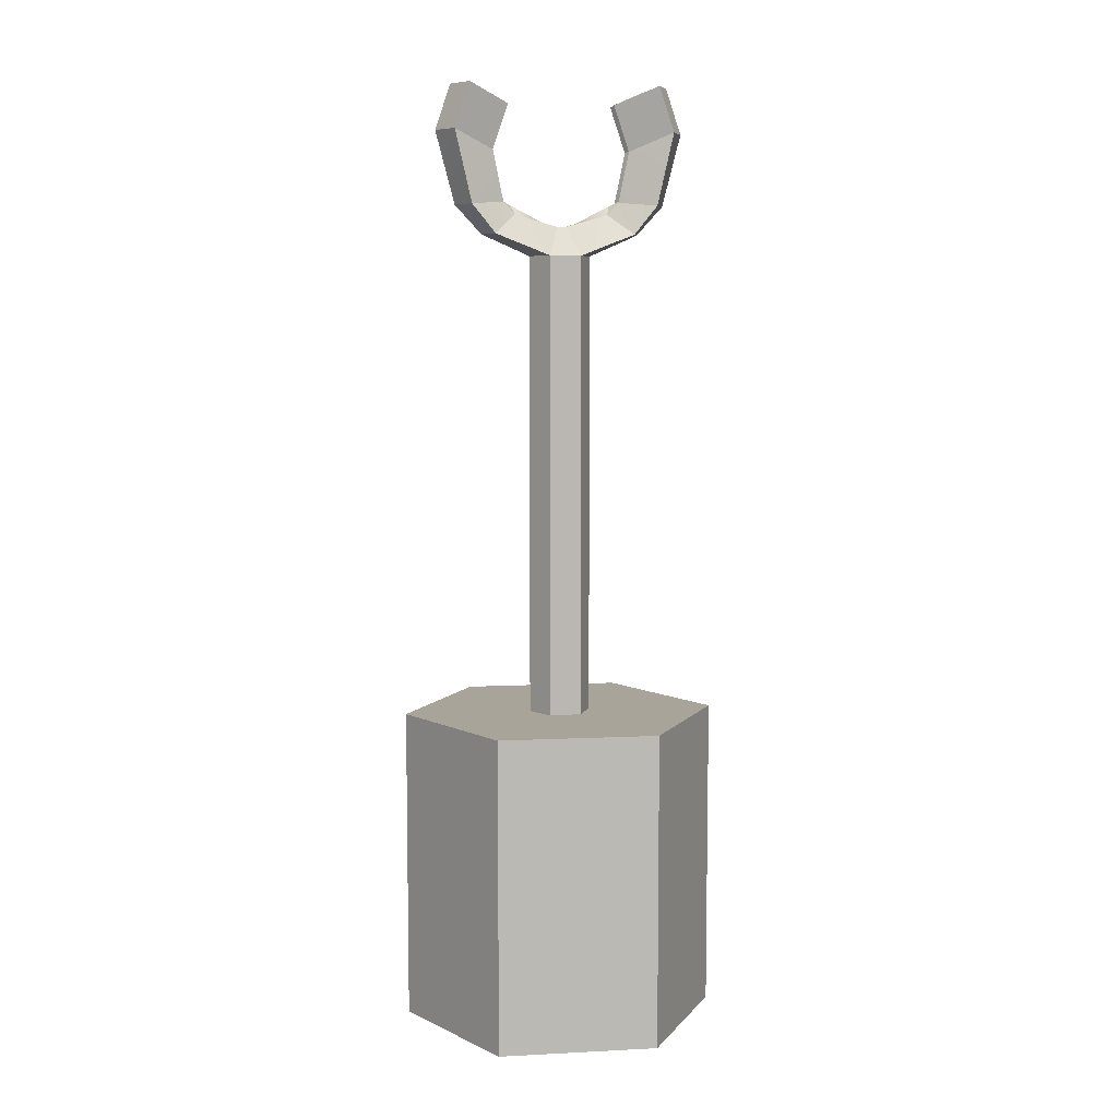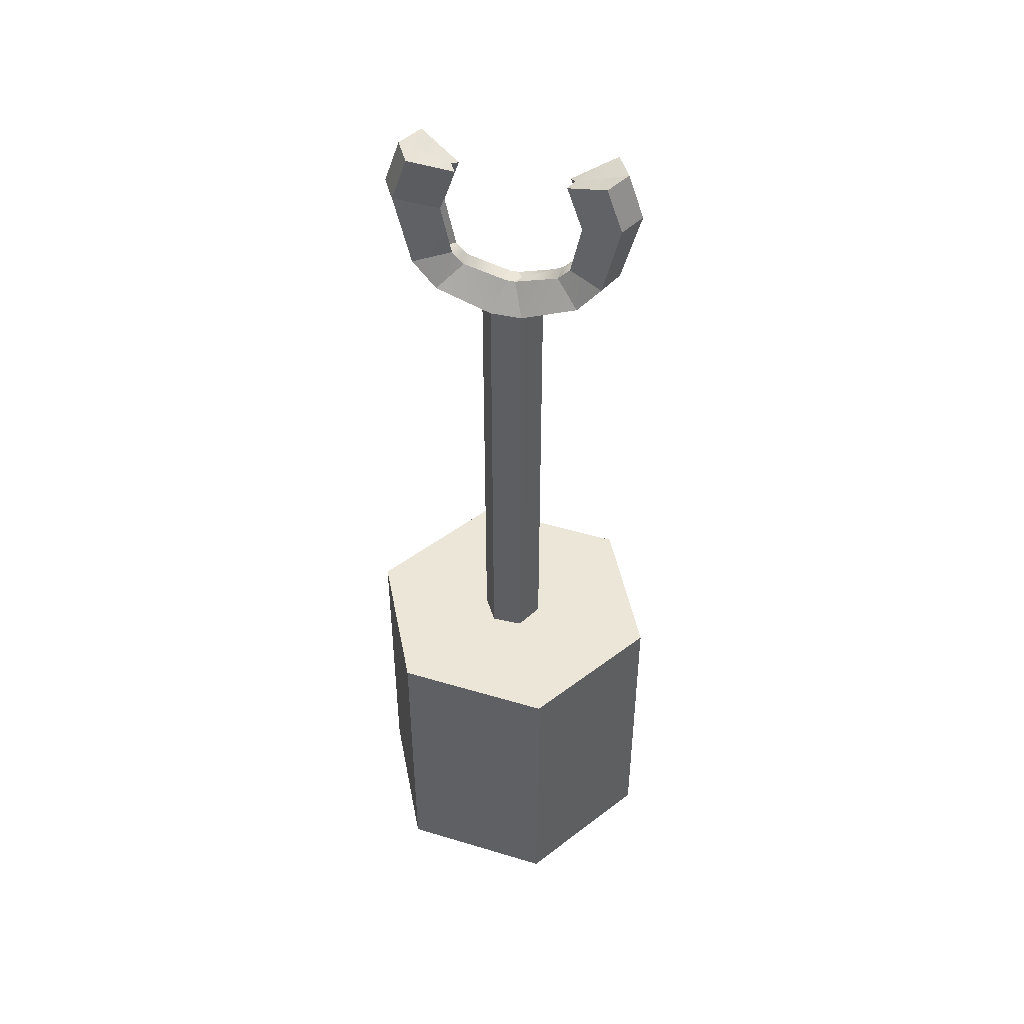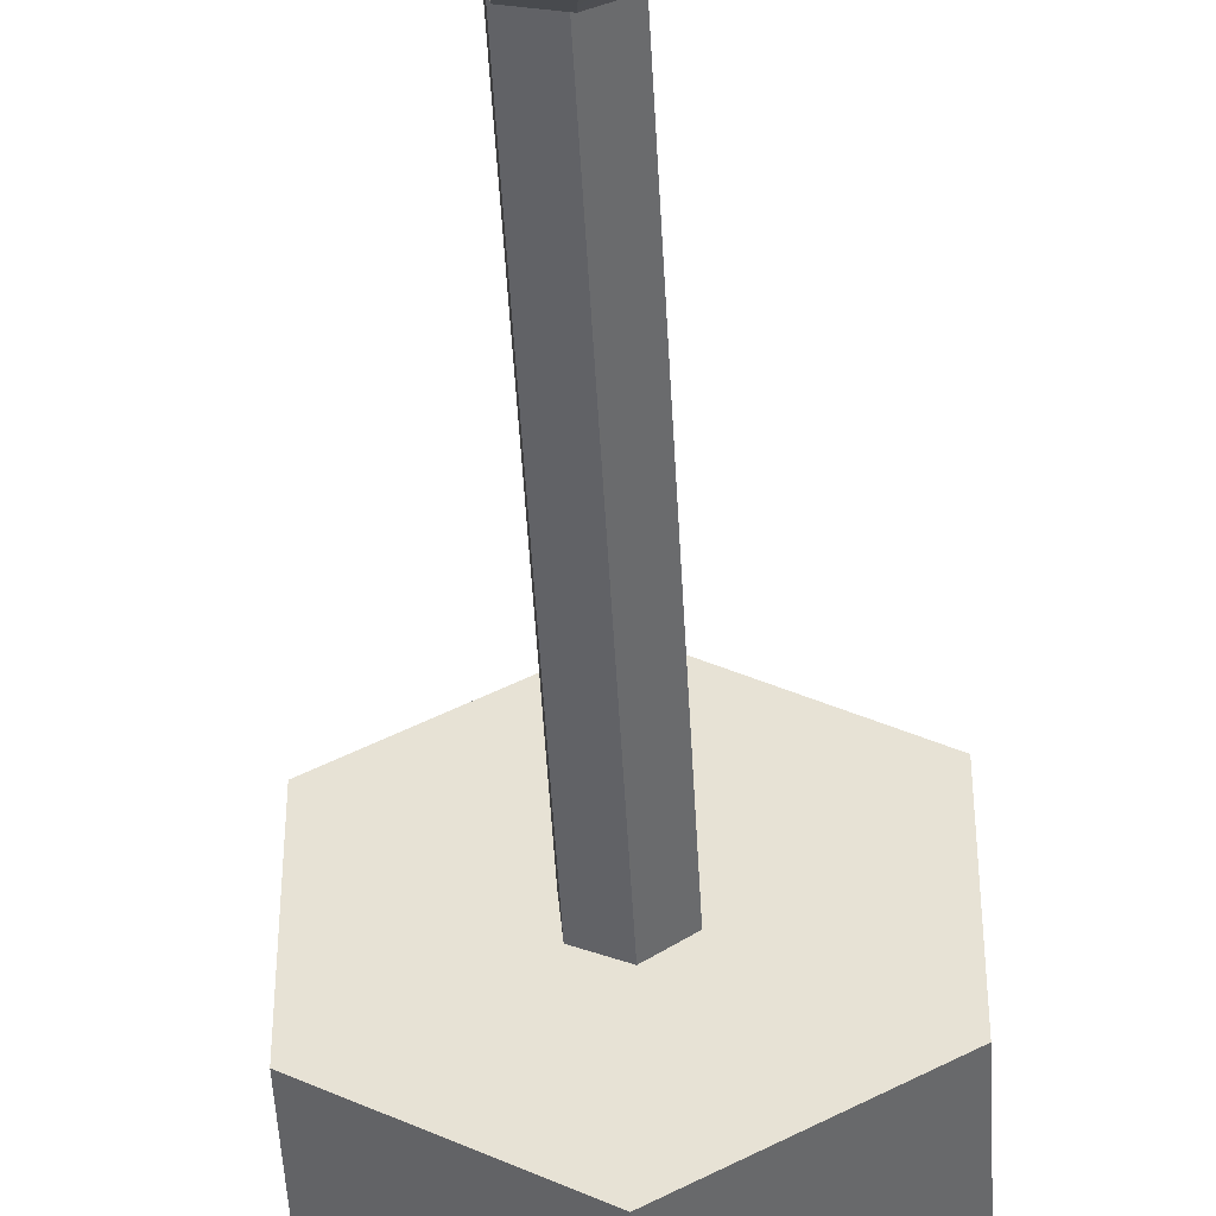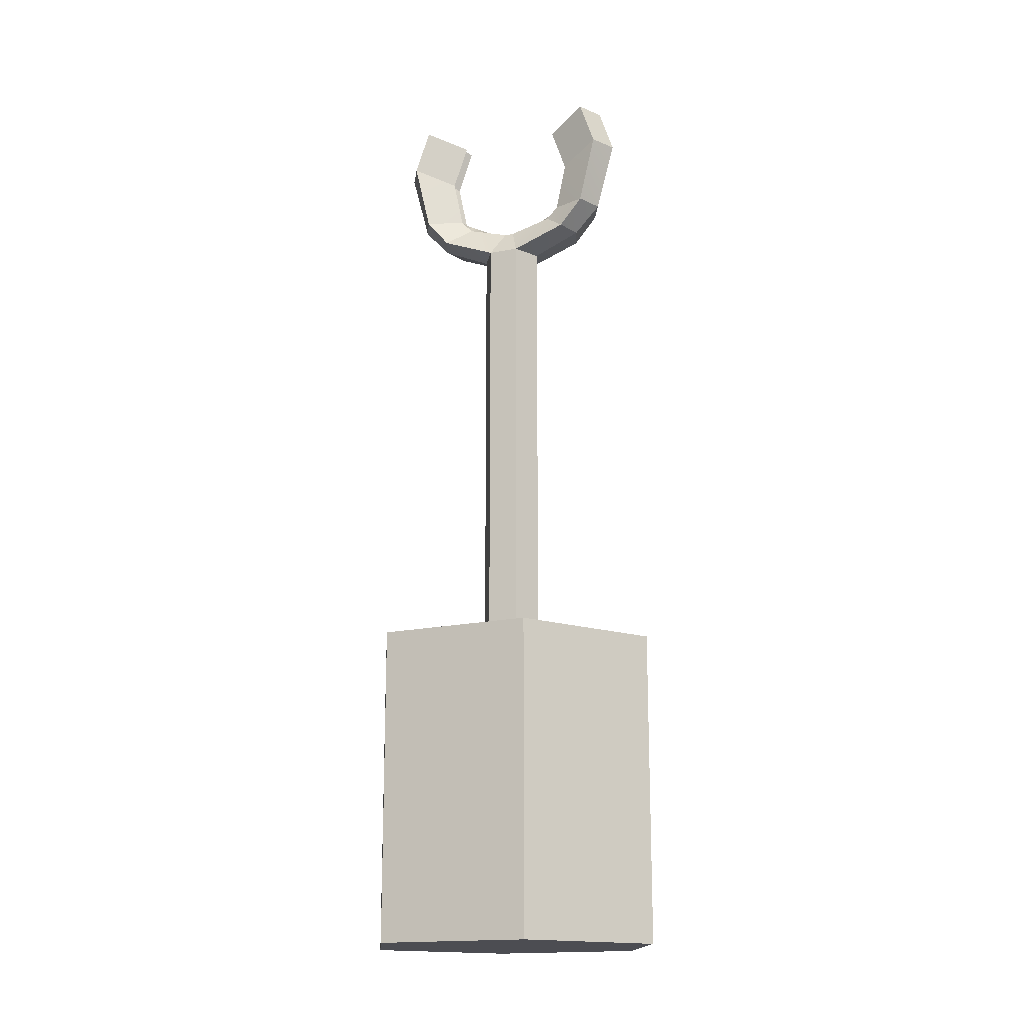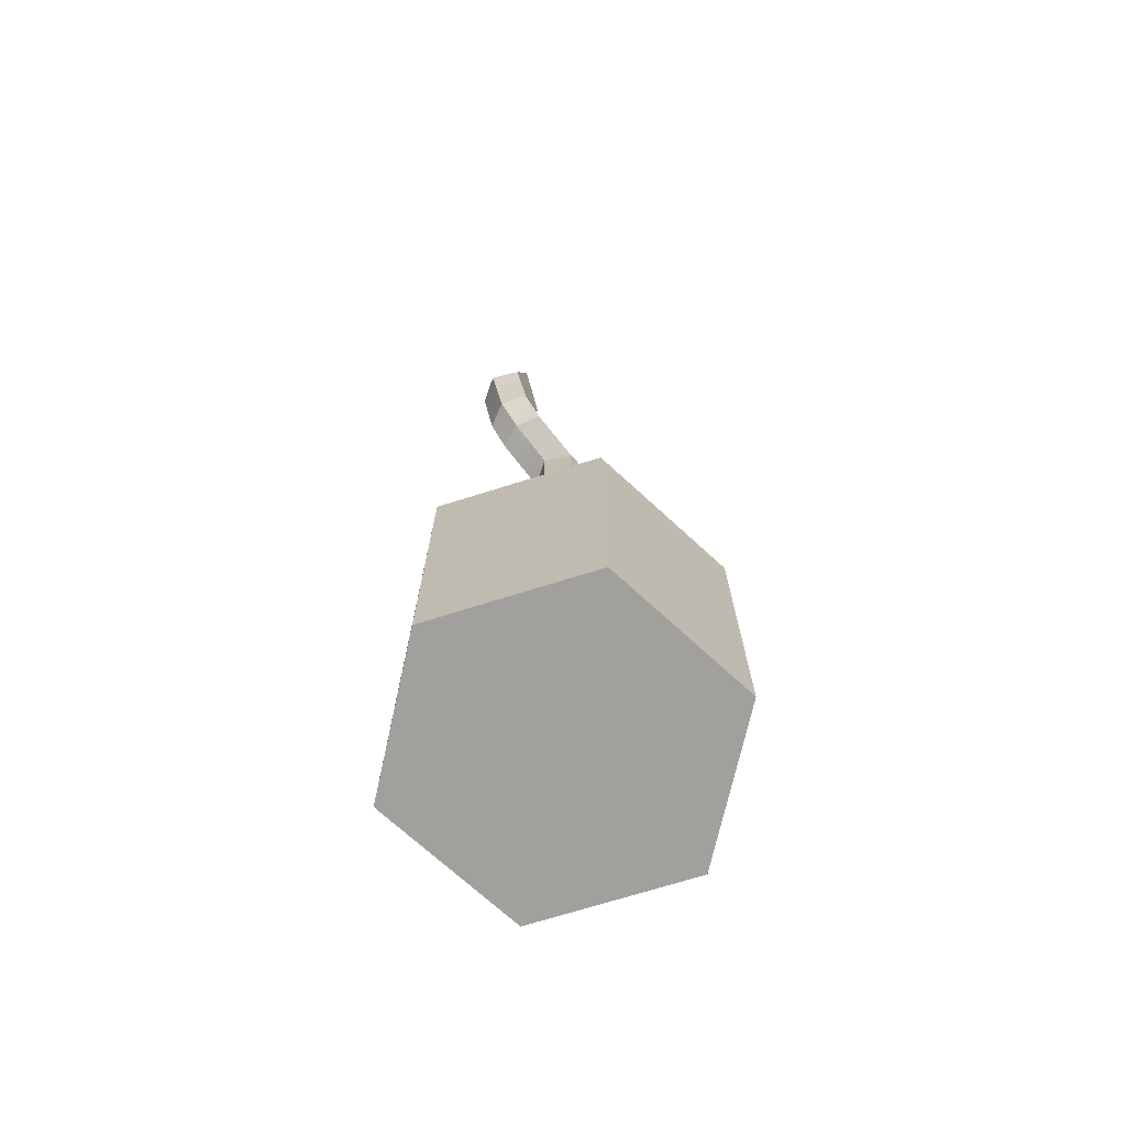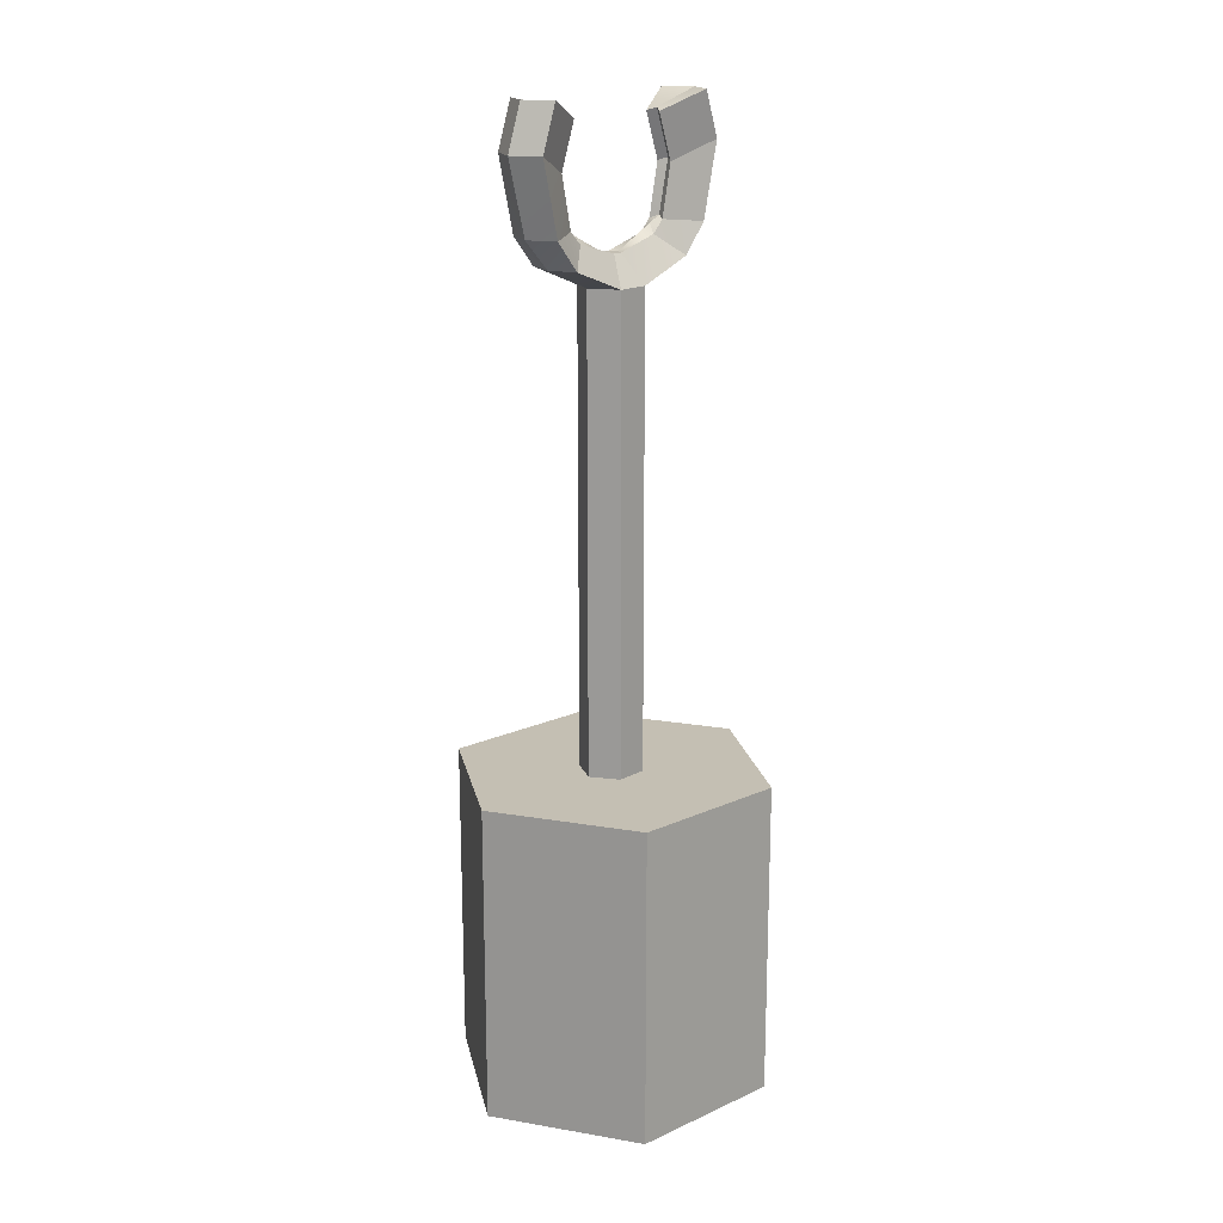
<metadata>
{"format":"obj","ext":"obj","renderer":"f3d","projection":"perspective","resolution":1024,"background":"white","views":[{"elev":7.3,"azim":81.9,"up":"+Y"},{"elev":46.2,"azim":109.0,"up":"+Y"},{"elev":-48.0,"azim":-177.0,"up":"+Z"},{"elev":-16.3,"azim":-64.2,"up":"+Y"},{"elev":-71.6,"azim":-132.6,"up":"+Y"},{"elev":17.7,"azim":-131.5,"up":"+Y"}]}
</metadata>
<code>
o Cylinder
v 0 -1.144 -1
v 0 0.8557 -1
v 0.866 -1.144 -0.5
v 0.866 0.8557 -0.5
v 0.866 -1.144 0.5
v 0.866 0.8557 0.5
v 0 -1.144 1
v 0 0.8557 1
v -0.866 -1.144 0.5
v -0.866 0.8557 0.5
v -0.866 -1.144 -0.5
v -0.866 0.8557 -0.5
v -0.01802 0.9224 -0.2003
v -0.01802 1.138 -0.2003
v 0.161 0.9224 -0.1174
v 0.161 1.138 -0.1174
v 0.1787 0.9224 0.07916
v 0.1787 1.138 0.07916
v 0.01734 0.9224 0.1927
v 0.01734 1.138 0.1927
v -0.1617 0.9224 0.1098
v -0.1617 1.138 0.1098
v -0.1794 0.9224 -0.08673
v -0.1794 1.138 -0.08673
v -0.01802 0.8071 -0.2003
v 0.161 0.8071 -0.1174
v 0.1787 0.8071 0.07916
v 0.01734 0.8071 0.1927
v -0.1617 0.8071 0.1098
v -0.1794 0.8071 -0.08673
v -0.01802 1.259 -0.2003
v 0.161 1.259 -0.1174
v 0.1787 1.259 0.07916
v 0.01734 1.259 0.1927
v -0.1617 1.259 0.1098
v -0.1794 1.259 -0.08673
v -0.01802 1.359 -0.2003
v 0.161 1.359 -0.1174
v 0.1787 1.359 0.07916
v 0.01734 1.359 0.1927
v -0.1617 1.359 0.1098
v -0.1794 1.359 -0.08673
v -0.01802 1.459 -0.2003
v 0.161 1.459 -0.1174
v 0.1787 1.459 0.07916
v 0.01734 1.459 0.1927
v -0.1617 1.459 0.1098
v -0.1794 1.459 -0.08673
v -0.01802 1.562 -0.2003
v 0.161 1.562 -0.1174
v 0.1787 1.562 0.07916
v 0.01734 1.562 0.1927
v -0.1617 1.562 0.1098
v -0.1794 1.562 -0.08673
v -0.01802 3.029 -0.2003
v 0.161 3.029 -0.1174
v 0.1787 3.029 0.07916
v 0.01734 3.029 0.1927
v -0.1617 3.029 0.1098
v -0.1794 3.029 -0.08673
v -0.01802 3.155 -0.2003
v 0.161 3.155 -0.1174
v 0.1787 3.155 0.07916
v 0.01734 3.155 0.1927
v -0.1617 3.155 0.1098
v -0.1794 3.155 -0.08673
v -0.01802 3.257 -0.2003
v 0.161 3.257 -0.1174
v 0.1787 3.257 0.07916
v 0.01734 3.257 0.1927
v -0.1617 3.257 0.1098
v -0.1794 3.257 -0.08673
v -0.01802 3.375 -0.2003
v 0.161 3.375 -0.1174
v 0.1787 3.375 0.07916
v 0.01734 3.375 0.1927
v -0.1617 3.375 0.1098
v -0.1794 3.375 -0.08673
v -0.01802 3.494 -0.2003
v 0.161 3.494 -0.1174
v 0.1787 3.494 0.07916
v 0.01734 3.494 0.1927
v -0.1617 3.494 0.1098
v -0.1794 3.494 -0.08673
v -0.01802 3.789 -0.2003
v 0.161 3.789 -0.1174
v 0.1787 3.789 0.07916
v 0.01734 3.789 0.1927
v -0.1617 3.789 0.1098
v -0.1794 3.789 -0.08673
v -0.005512 3.971 -0.06125
v 0.04684 3.971 -0.03699
v 0.05201 3.971 0.02047
v 0.004831 3.971 0.05368
v -0.04752 3.971 0.02943
v -0.05269 3.971 -0.02804
v 0.1298 3.923 -0.4639
v -0.04568 3.923 -0.5076
v 0.045 3.923 0.5001
v 0.2099 3.923 0.4258
v -0.1305 3.923 0.4564
v -0.2106 3.923 -0.4333
v 0.02264 4.048 -0.3059
v -0.02919 4.105 -0.3243
v 0.0285 4.105 0.3168
v 0.07621 4.048 0.2893
v -0.02332 4.048 0.2983
v -0.07689 4.048 -0.2969
v 0.1165 4.105 -0.6123
v -0.0608 4.105 -0.6757
v 0.06012 4.105 0.6681
v 0.2232 4.105 0.5741
v -0.1171 4.105 0.6048
v -0.2239 4.105 -0.5817
v 0.01598 4.126 -0.3799
v -0.03637 4.145 -0.4041
v 0.03569 4.145 0.3965
v 0.08287 4.126 0.3634
v -0.01666 4.126 0.3724
v -0.08356 4.126 -0.371
v 0.107 4.561 -0.7177
v -0.07154 4.561 -0.795
v 0.07086 4.561 0.7875
v 0.2327 4.561 0.6795
v -0.1077 4.561 0.7101
v -0.2334 4.561 -0.6871
v 0.01004 4.445 -0.446
v -0.04276 4.464 -0.4752
v 0.04208 4.464 0.4677
v 0.08882 4.445 0.4294
v -0.01072 4.445 0.4384
v -0.0895 4.445 -0.437
v 0.1157 4.844 -0.6211
v -0.06285 4.844 -0.6984
v -0.2247 4.844 -0.5905
v 0.01873 4.729 -0.3494
v -0.03407 4.748 -0.3786
v -0.08081 4.729 -0.3404
v 0.06217 4.844 0.6909
v 0.224 4.844 0.5829
v -0.1164 4.844 0.6136
v 0.03339 4.748 0.3711
v 0.08012 4.729 0.3329
v -0.01941 4.729 0.3418
f 2 3 1
f 4 5 3
f 6 7 5
f 8 9 7
f 2 10 6
f 10 11 9
f 12 1 11
f 3 7 11
f 14 15 13
f 16 17 15
f 18 19 17
f 20 21 19
f 14 32 16
f 22 23 21
f 24 13 23
f 21 28 19
f 26 28 30
f 17 26 15
f 23 29 21
f 15 25 13
f 19 27 17
f 13 30 23
f 35 42 36
f 18 34 20
f 24 31 14
f 20 35 22
f 16 33 18
f 22 36 24
f 40 47 41
f 33 40 34
f 31 38 32
f 36 37 31
f 34 41 35
f 32 39 33
f 45 52 46
f 38 45 39
f 41 48 42
f 39 46 40
f 37 44 38
f 42 43 37
f 50 57 51
f 44 49 50
f 43 54 49
f 46 53 47
f 44 51 45
f 47 54 48
f 56 61 62
f 53 60 54
f 51 58 52
f 49 56 50
f 54 55 49
f 52 59 53
f 65 72 66
f 55 66 61
f 58 65 59
f 56 63 57
f 59 66 60
f 57 64 58
f 72 73 67
f 63 70 64
f 61 68 62
f 66 67 61
f 64 71 65
f 62 69 63
f 77 84 78
f 70 77 71
f 68 75 69
f 71 78 72
f 69 76 70
f 67 74 68
f 84 85 79
f 75 82 76
f 73 80 74
f 78 79 73
f 76 83 77
f 74 81 75
f 89 96 90
f 82 89 83
f 80 87 81
f 83 90 84
f 81 88 82
f 79 86 80
f 94 93 91
f 85 97 86
f 91 108 96
f 88 101 89
f 87 106 100
f 86 93 87
f 98 109 97
f 100 118 112
f 98 114 110
f 97 115 103
f 94 106 93
f 89 107 95
f 94 107 105
f 85 102 98
f 91 103 104
f 90 108 102
f 88 100 99
f 86 103 92
f 112 130 124
f 110 126 122
f 109 127 115
f 117 131 129
f 104 120 108
f 104 115 116
f 99 112 111
f 101 119 107
f 105 118 106
f 99 113 101
f 102 120 114
f 105 119 117
f 125 144 131
f 126 138 135
f 121 134 133
f 124 143 140
f 110 121 109
f 116 132 120
f 116 127 128
f 111 124 123
f 113 131 119
f 117 130 118
f 111 125 113
f 114 132 126
f 133 137 136
f 135 137 134
f 128 138 132
f 126 134 122
f 128 136 137
f 121 136 127
f 140 142 139
f 141 142 144
f 129 144 142
f 125 139 141
f 129 143 130
f 124 139 123
f 2 4 3
f 4 6 5
f 6 8 7
f 8 10 9
f 6 4 2
f 2 12 10
f 10 8 6
f 10 12 11
f 12 2 1
f 11 1 3
f 3 5 7
f 7 9 11
f 14 16 15
f 16 18 17
f 18 20 19
f 20 22 21
f 14 31 32
f 22 24 23
f 24 14 13
f 21 29 28
f 30 25 26
f 26 27 28
f 28 29 30
f 17 27 26
f 23 30 29
f 15 26 25
f 19 28 27
f 13 25 30
f 35 41 42
f 18 33 34
f 24 36 31
f 20 34 35
f 16 32 33
f 22 35 36
f 40 46 47
f 33 39 40
f 31 37 38
f 36 42 37
f 34 40 41
f 32 38 39
f 45 51 52
f 38 44 45
f 41 47 48
f 39 45 46
f 37 43 44
f 42 48 43
f 50 56 57
f 44 43 49
f 43 48 54
f 46 52 53
f 44 50 51
f 47 53 54
f 56 55 61
f 53 59 60
f 51 57 58
f 49 55 56
f 54 60 55
f 52 58 59
f 65 71 72
f 55 60 66
f 58 64 65
f 56 62 63
f 59 65 66
f 57 63 64
f 72 78 73
f 63 69 70
f 61 67 68
f 66 72 67
f 64 70 71
f 62 68 69
f 77 83 84
f 70 76 77
f 68 74 75
f 71 77 78
f 69 75 76
f 67 73 74
f 84 90 85
f 75 81 82
f 73 79 80
f 78 84 79
f 76 82 83
f 74 80 81
f 89 95 96
f 82 88 89
f 80 86 87
f 83 89 90
f 81 87 88
f 79 85 86
f 93 92 91
f 91 96 95
f 95 94 91
f 85 98 97
f 91 104 108
f 88 99 101
f 87 93 106
f 86 92 93
f 98 110 109
f 100 106 118
f 98 102 114
f 97 109 115
f 94 105 106
f 89 101 107
f 94 95 107
f 85 90 102
f 91 92 103
f 90 96 108
f 88 87 100
f 86 97 103
f 112 118 130
f 110 114 126
f 109 121 127
f 117 119 131
f 104 116 120
f 104 103 115
f 99 100 112
f 101 113 119
f 105 117 118
f 99 111 113
f 102 108 120
f 105 107 119
f 125 141 144
f 126 132 138
f 121 122 134
f 124 130 143
f 110 122 121
f 116 128 132
f 116 115 127
f 111 112 124
f 113 125 131
f 117 129 130
f 111 123 125
f 114 120 132
f 133 134 137
f 135 138 137
f 128 137 138
f 126 135 134
f 128 127 136
f 121 133 136
f 140 143 142
f 141 139 142
f 129 131 144
f 125 123 139
f 129 142 143
f 124 140 139

</code>
